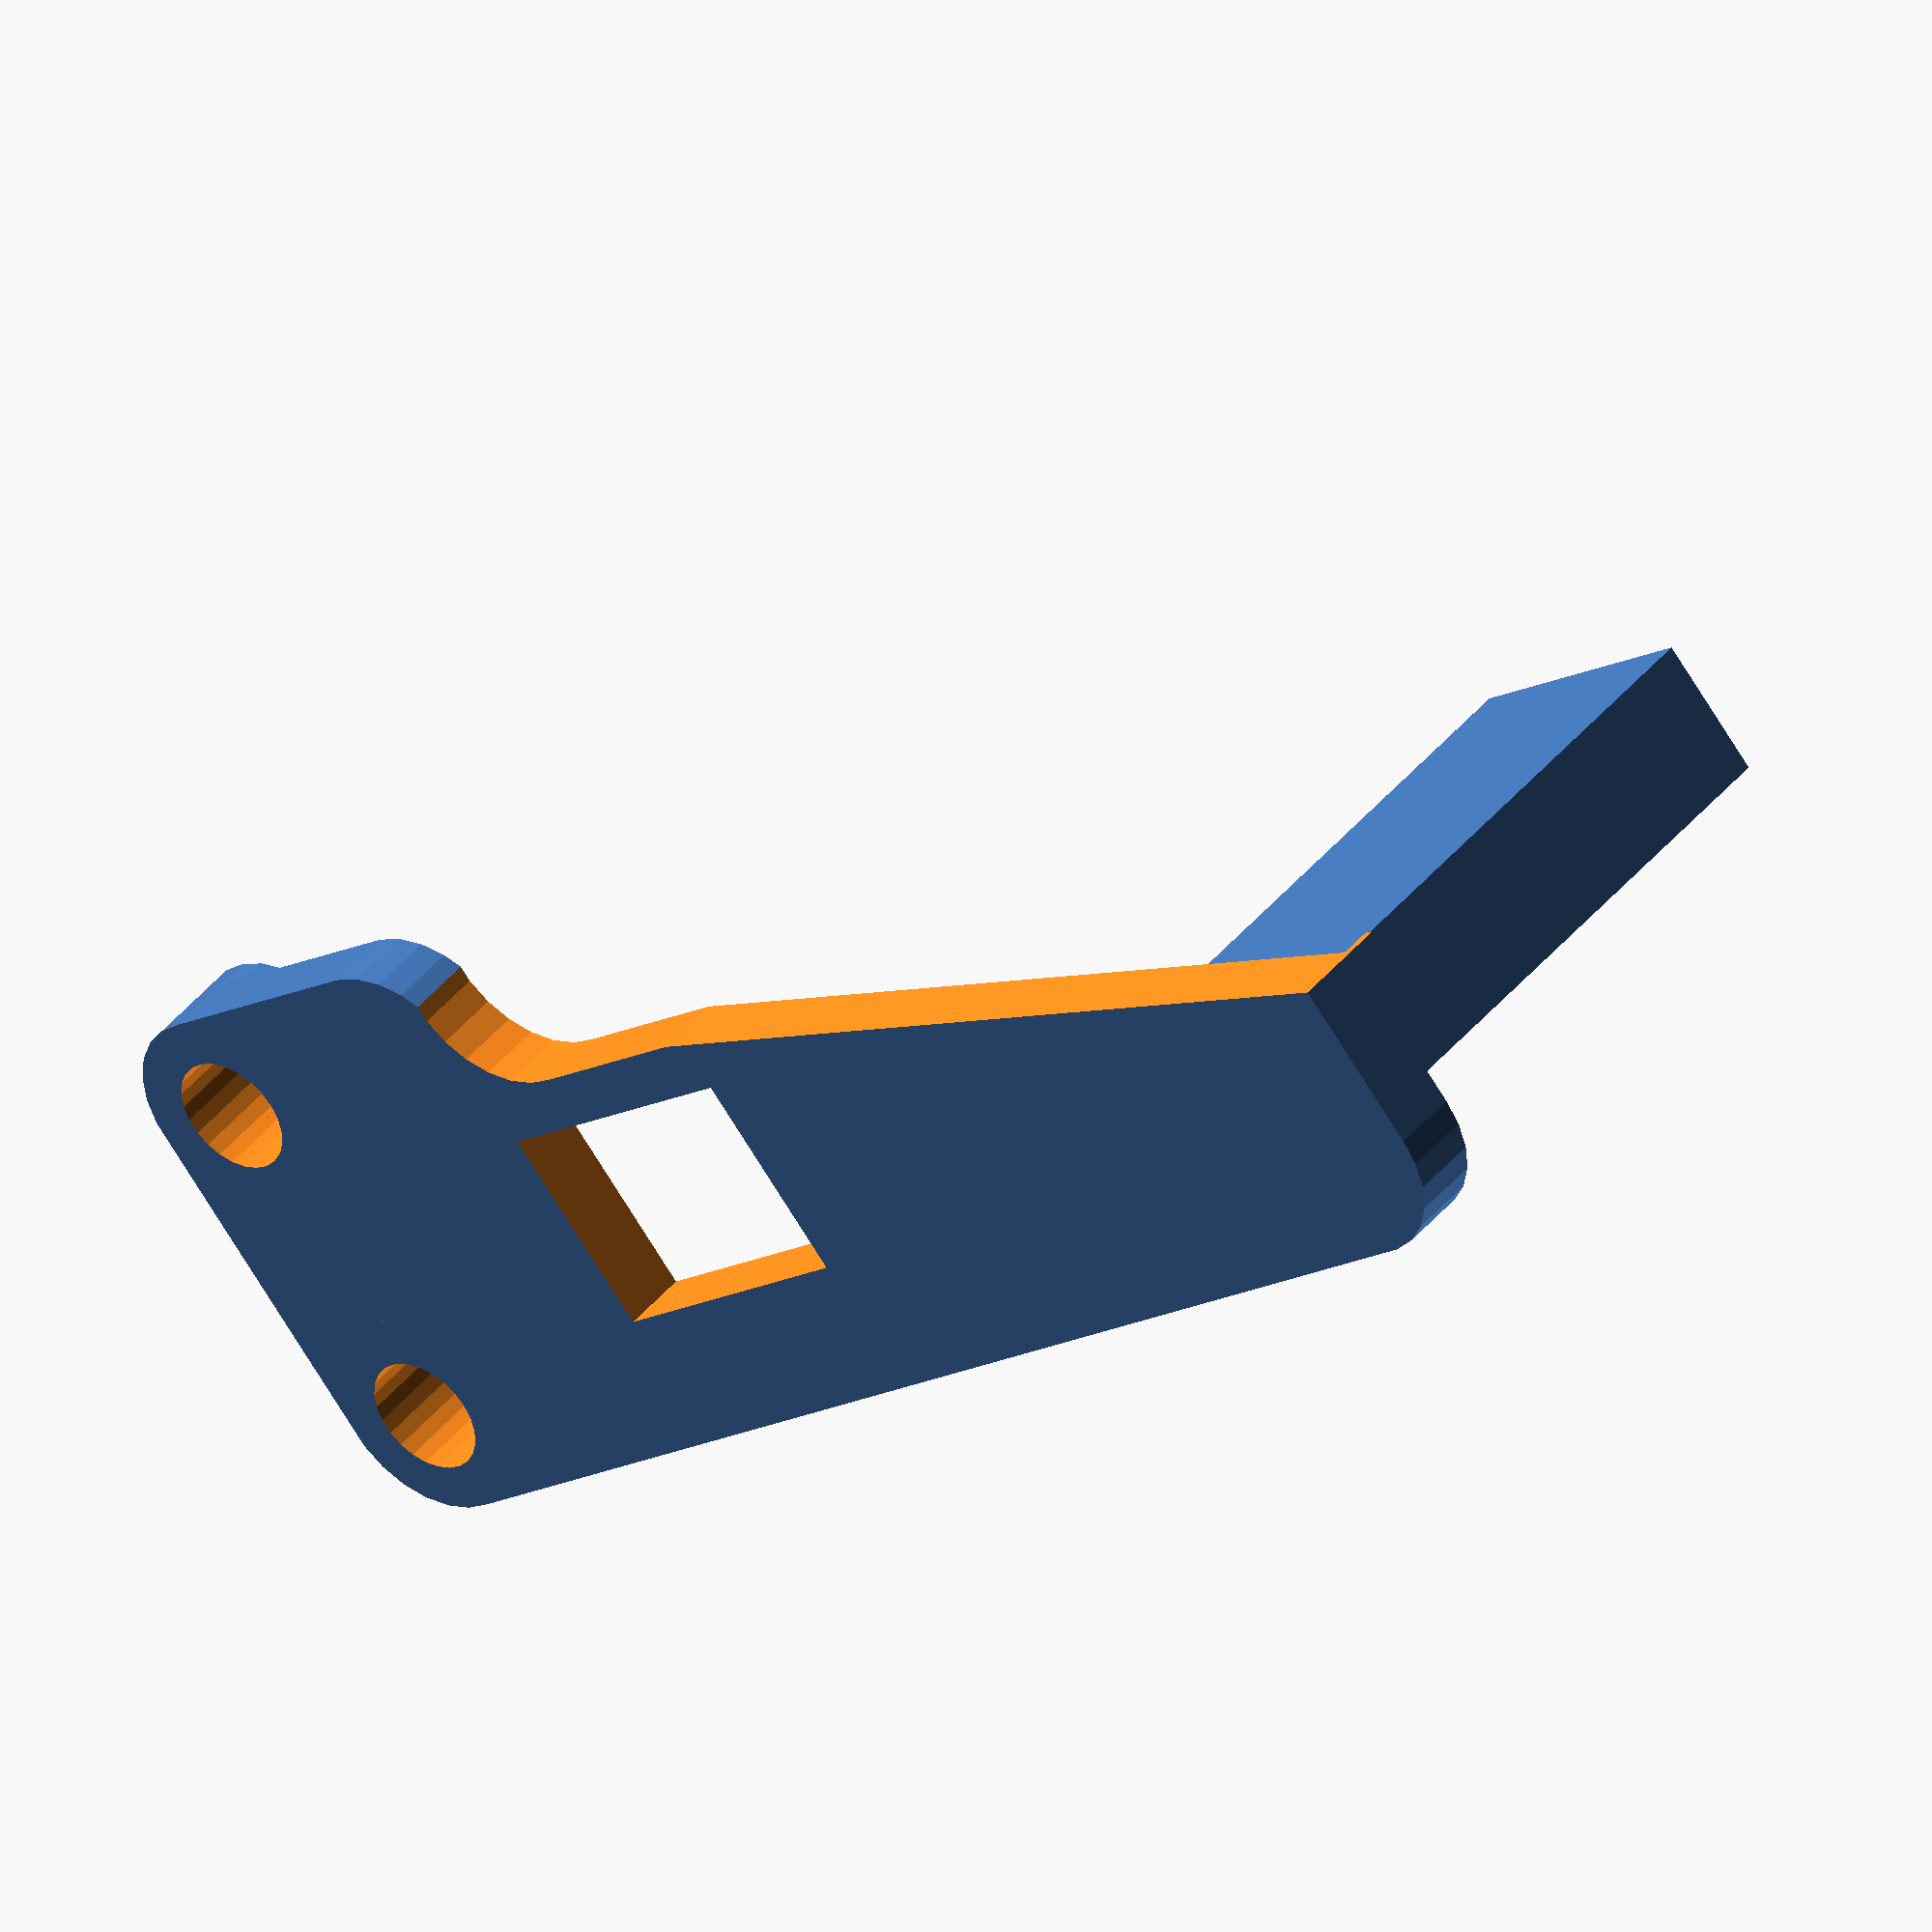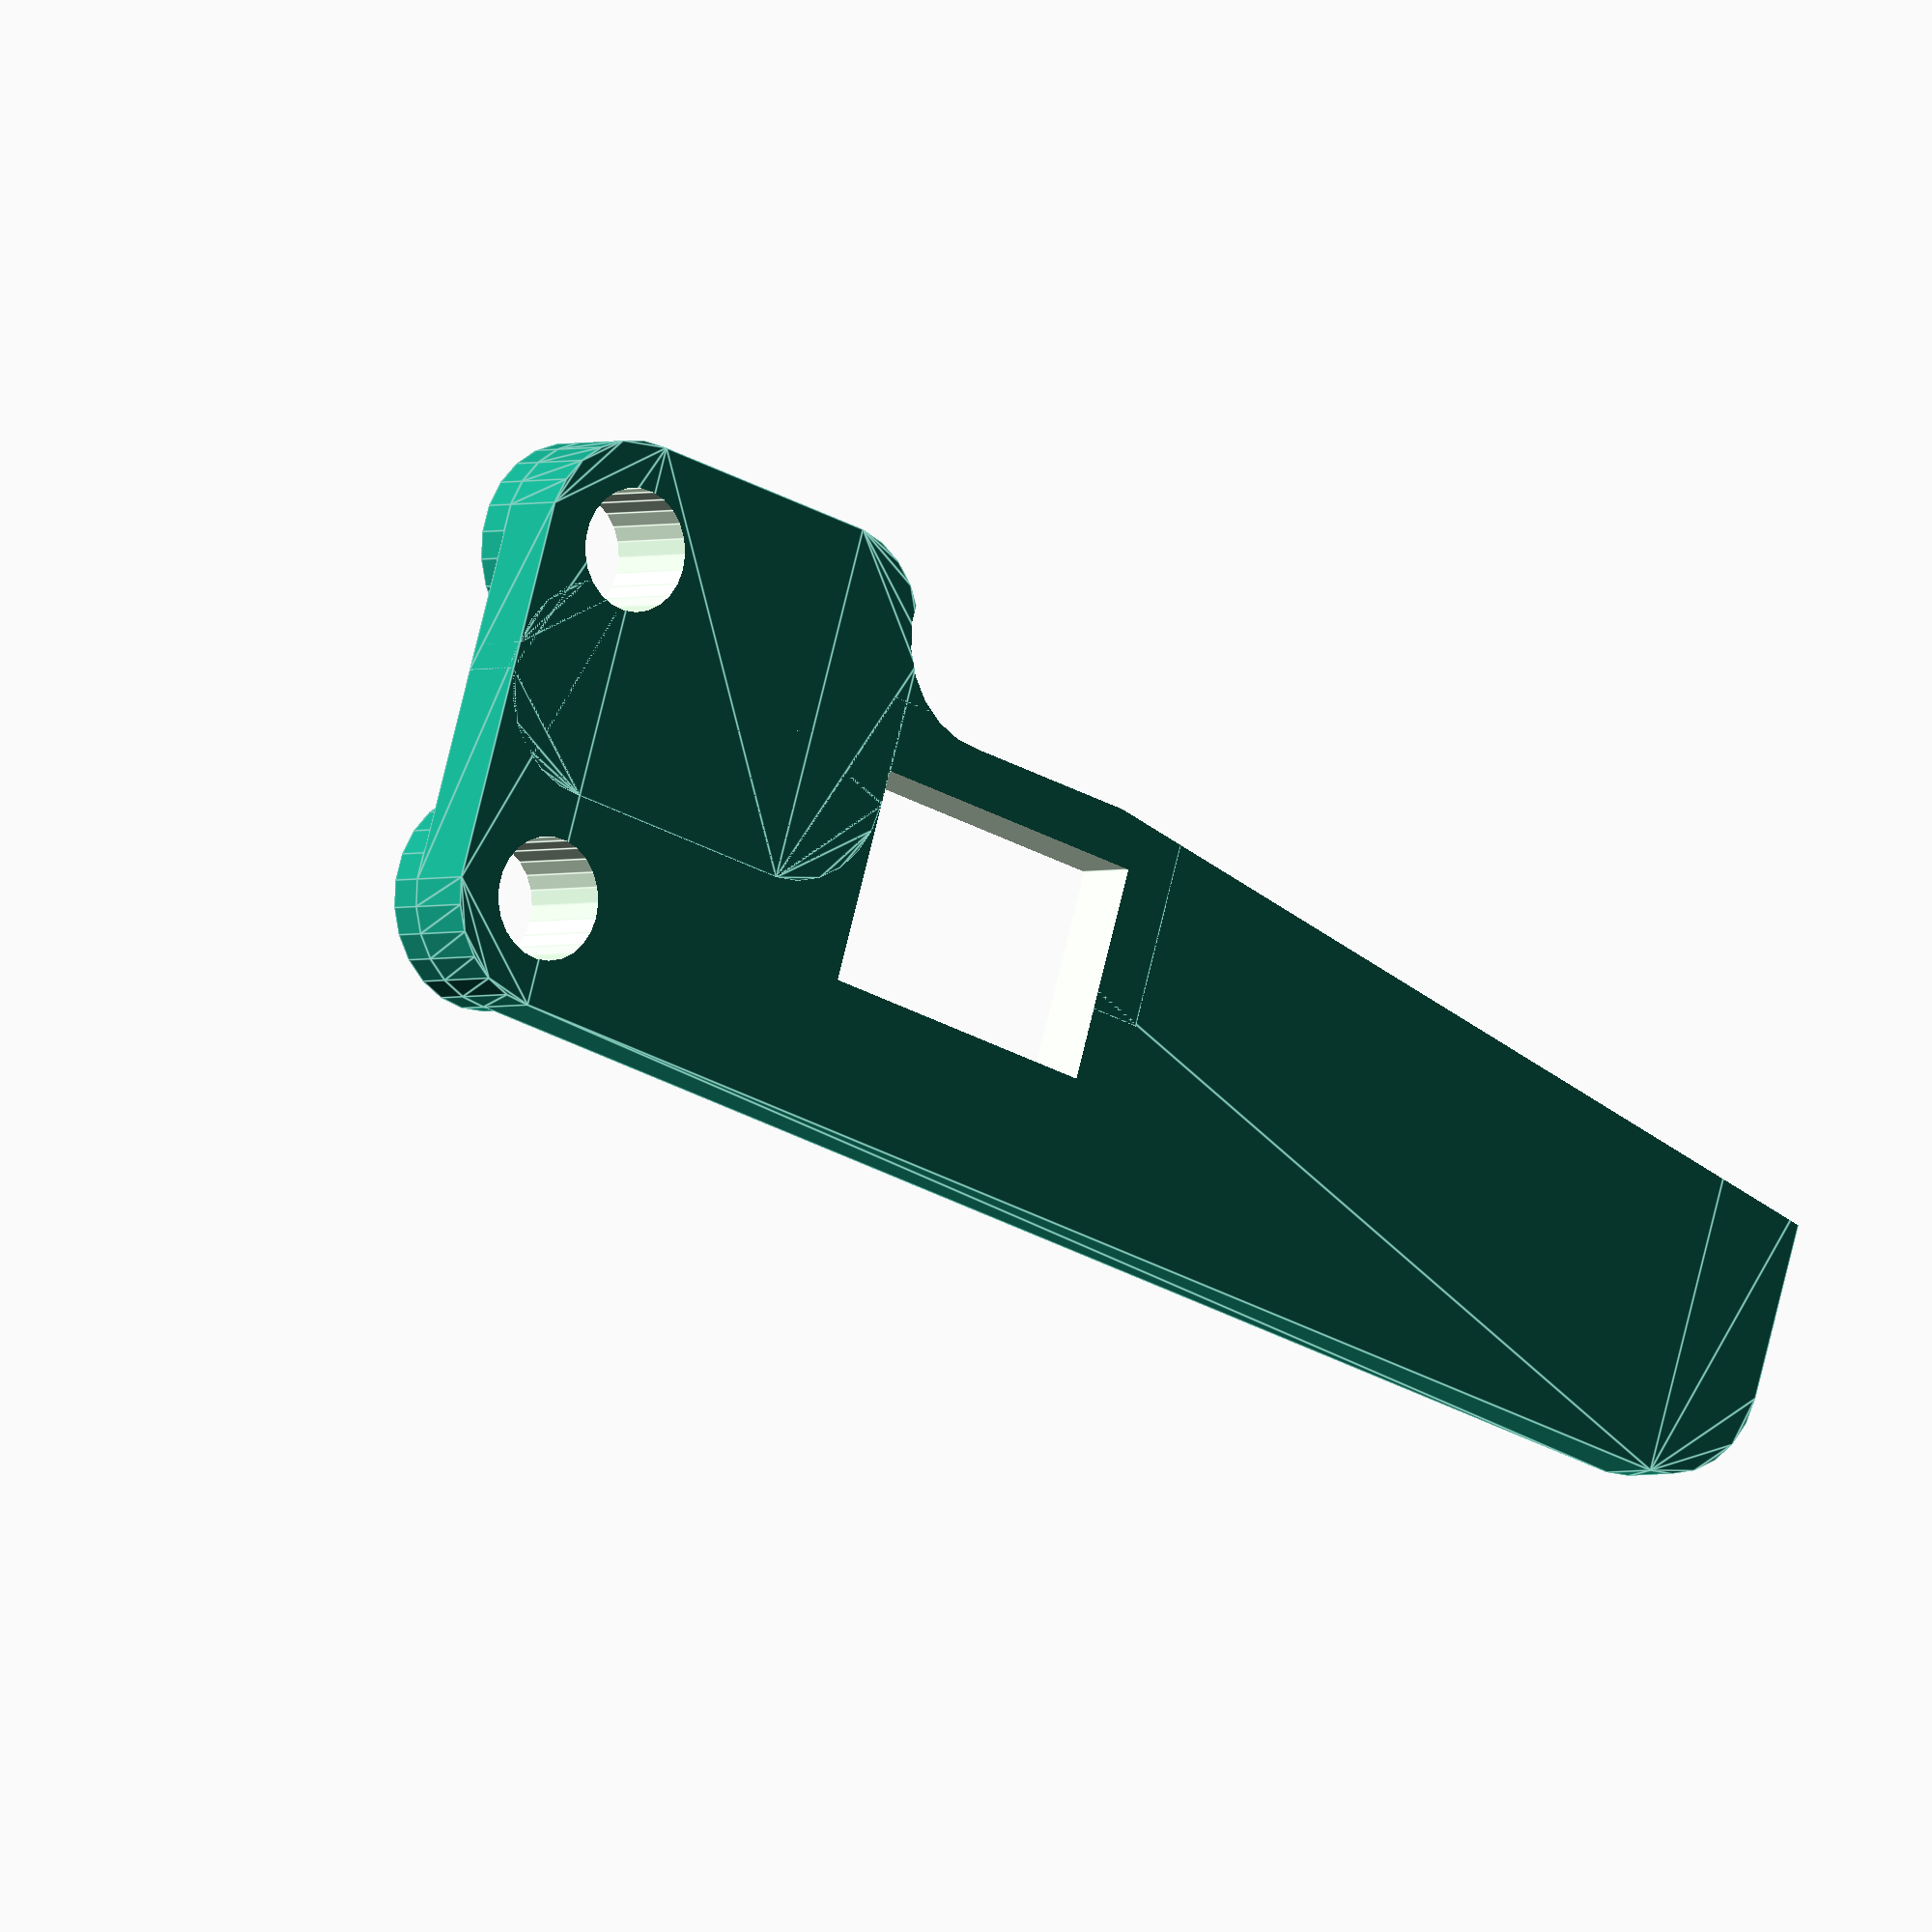
<openscad>
// X-axis homing target for dc42's modulated IR

$fn=25;
thickness = 2;


difference() {
	union() {
		translate([25,12,0]) roundedRect([43,9,thickness], 3);

		translate([8.5,7,0]) roundedRect([10,7,thickness], 3);

		translate([15,2,0]) cube([10,10,thickness]); //Filler, lower part
		translate([40,12-thickness,thickness]) cube([8,thickness*2,15]); //Arm
//       	translate([44,2,thickness]) cube([thickness,10-thickness,15]); //Arm support
		translate([5,5,thickness]) cylinder(h=1,r=3);
		translate([5,15,thickness]) cylinder(h=1,r=3);
	}
	translate([5,5,-1]) cylinder(h=thickness+3,r=1.7);
	translate([5,15,-1]) cylinder(h=thickness+3,r=1.7);
	translate([15,8,-1]) cube([8.5,6,thickness+2]); //Square hole
//	translate([44-1,0,9]) rotate([45,0,0]) cube([thickness+2,12,12]);  //Arm bevel
//	translate([53,-4,-1]) rotate([0,0,45]) cube([10,10,thickness+2]); //Outer bevel

	translate([36,2,-1]) roundedRect([40,6,thickness+2],3);


		translate([20,-4,-1]) rotate([0,0,8]) cube([30,10,thickness+2]);
	
}

module roundedRect(size, radius)
{
	x = size[0];
	y = size[1];
	z = size[2];

	linear_extrude(height=z)
	hull()
	{
		// place 4 circles in the corners, with the given radius
		translate([(-x/2)+(radius/2), (-y/2)+(radius/2), 0])
		circle(r=radius);
	
		translate([(x/2)-(radius/2), (-y/2)+(radius/2), 0])
		circle(r=radius);
	
		translate([(-x/2)+(radius/2), (y/2)-(radius/2), 0])
		circle(r=radius);
	
		translate([(x/2)-(radius/2), (y/2)-(radius/2), 0])
		circle(r=radius);
	}
}
</openscad>
<views>
elev=137.3 azim=40.3 roll=324.3 proj=o view=wireframe
elev=2.1 azim=162.8 roll=143.1 proj=o view=edges
</views>
